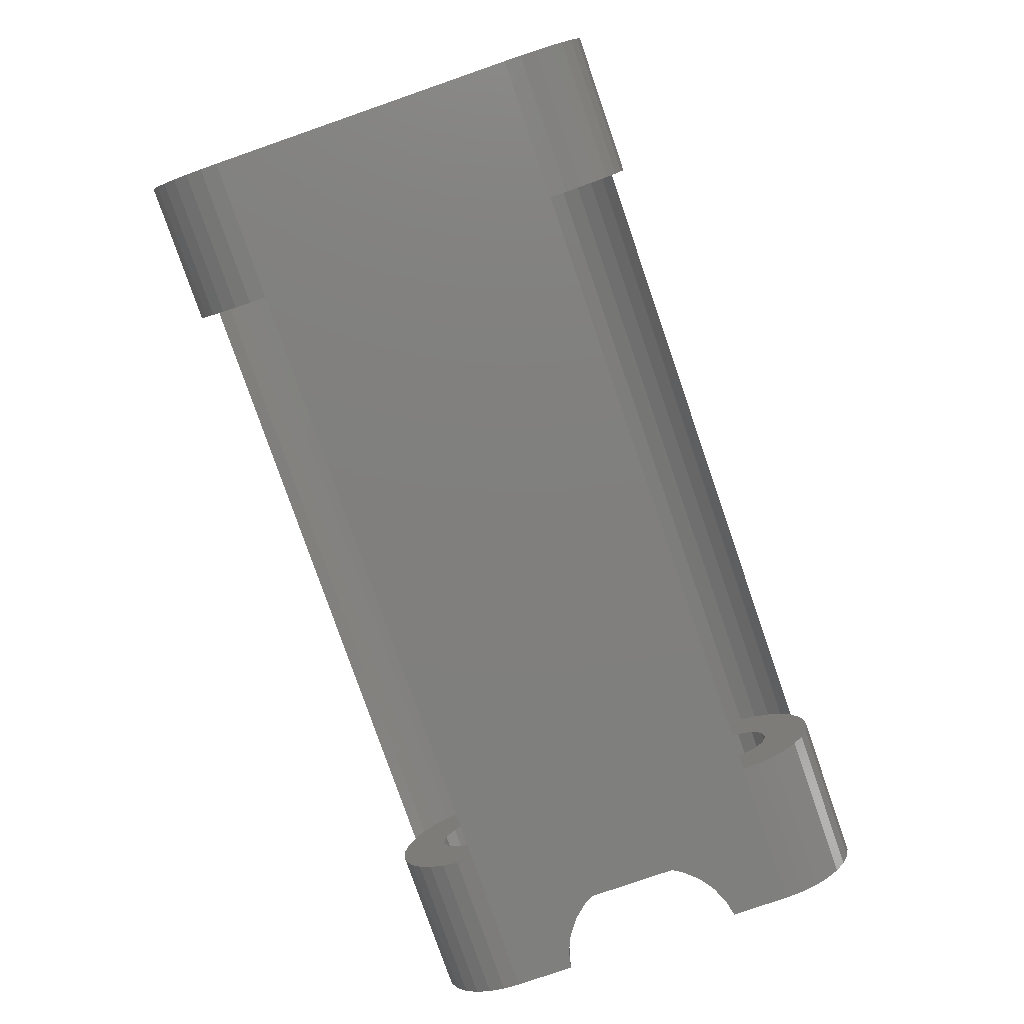
<metadata>
{"format":"stl","ext":"stl","renderer":"f3d","projection":"perspective","resolution":1024,"background":"white","views":[{"elev":-79.5,"azim":109.1,"up":"+Z"}]}
</metadata>
<code>
# stl→obj: 450 verts, 920 faces
v 0.5 7.197 -5.328
v 7 6.5 -5.5
v 7 7.197 -5.328
v 0.5 6.5 -5.5
v 34 7.197 -5.328
v 40 6.5 -5.5
v 40 7.197 -5.328
v 34 6.5 -5.5
v 0.5 6.141 -2.544
v 7 6.859 -2.544
v 7 6.141 -2.544
v 0.5 6.859 -2.544
v 34 6.141 -2.544
v 40 6.859 -2.544
v 40 6.141 -2.544
v 34 6.859 -2.544
v 0.5 7.989 -4.181
v 7 7.903 -3.468
v 0.5 7.903 -3.468
v 7 7.989 -4.181
v 34 7.989 -4.181
v 40 7.903 -3.468
v 34 7.903 -3.468
v 40 7.989 -4.181
v 7 5.266 -4.852
v 0.5 5.011 -4.181
v 7 5.011 -4.181
v 0.5 5.266 -4.852
v 40 5.266 -4.852
v 34 5.011 -4.181
v 40 5.011 -4.181
v 34 5.266 -4.852
v 0.5 5.505 -2.877
v 7 5.505 -2.877
v 34 5.505 -2.877
v 40 5.505 -2.877
v 0.5 7.734 -4.852
v 7 7.734 -4.852
v 34 7.734 -4.852
v 40 7.734 -4.852
v 7 7.495 -2.877
v 0.5 7.495 -2.877
v 40 7.495 -2.877
v 34 7.495 -2.877
v 0.5 5.097 -3.468
v 7 5.097 -3.468
v 34 5.097 -3.468
v 40 5.097 -3.468
v 0.5 5.803 -5.328
v 7 5.803 -5.328
v 34 5.803 -5.328
v 40 5.803 -5.328
v 0.5 -6.5 -5.5
v 7 -7.197 -5.328
v 7 -6.5 -5.5
v 0.5 -7.197 -5.328
v 34 -6.5 -5.5
v 40 -7.197 -5.328
v 40 -6.5 -5.5
v 34 -7.197 -5.328
v 0.5 -6.859 -2.544
v 7 -6.141 -2.544
v 7 -6.859 -2.544
v 0.5 -6.141 -2.544
v 34 -6.859 -2.544
v 40 -6.141 -2.544
v 40 -6.859 -2.544
v 34 -6.141 -2.544
v 7 -7.989 -4.181
v 0.5 -7.903 -3.468
v 7 -7.903 -3.468
v 0.5 -7.989 -4.181
v 40 -7.989 -4.181
v 34 -7.903 -3.468
v 40 -7.903 -3.468
v 34 -7.989 -4.181
v 7 -7.734 -4.852
v 0.5 -7.734 -4.852
v 40 -7.734 -4.852
v 34 -7.734 -4.852
v 0.5 -5.266 -4.852
v 7 -5.803 -5.328
v 7 -5.266 -4.852
v 0.5 -5.803 -5.328
v 34 -5.266 -4.852
v 40 -5.803 -5.328
v 40 -5.266 -4.852
v 34 -5.803 -5.328
v 7 -5.505 -2.877
v 0.5 -5.505 -2.877
v 40 -5.505 -2.877
v 34 -5.505 -2.877
v 0.5 -5.011 -4.181
v 7 -5.097 -3.468
v 0.5 -5.097 -3.468
v 7 -5.011 -4.181
v 34 -5.011 -4.181
v 40 -5.097 -3.468
v 34 -5.097 -3.468
v 40 -5.011 -4.181
v 0.5 -7.495 -2.877
v 7 -7.495 -2.877
v 34 -7.495 -2.877
v 40 -7.495 -2.877
v 0.5 6.5 -7.5
v 7 7.228 -7.424
v 7 6.5 -7.5
v 0.5 7.228 -7.424
v 34 6.5 -7.5
v 40 7.228 -7.424
v 40 6.5 -7.5
v 34 7.228 -7.424
v 7 9.981 -4.366
v 0.5 9.981 -3.634
v 7 9.981 -3.634
v 0.5 9.981 -4.366
v 40 9.981 -4.366
v 34 9.981 -3.634
v 40 9.981 -3.634
v 34 9.981 -4.366
v 7 9.101 -6.342
v 0.5 9.531 -5.75
v 7 9.531 -5.75
v 0.5 9.101 -6.342
v 40 9.101 -6.342
v 34 9.531 -5.75
v 40 9.531 -5.75
v 34 9.101 -6.342
v 7 8.557 -1.168
v 34 9.101 -1.658
v 34 8.557 -1.168
v 7 9.101 -1.658
v 40 9.829 -2.918
v 34 9.531 -2.25
v 40 9.531 -2.25
v 34 9.829 -2.918
v 7 9.829 -2.918
v 0.5 9.531 -2.25
v 7 9.531 -2.25
v 0.5 9.829 -2.918
v 7 5.076 -7.197
v 34 4.443 -6.832
v 34 5.076 -7.197
v 7 4.443 -6.832
v 34 7.924 -7.197
v 40 8.557 -6.832
v 40 7.924 -7.197
v 34 8.557 -6.832
v 0.5 7.924 -7.197
v 7 8.557 -6.832
v 7 7.924 -7.197
v 0.5 8.557 -6.832
v 7 9.829 -5.082
v 0.5 9.829 -5.082
v 40 9.829 -5.082
v 34 9.829 -5.082
v 7 7.228 -0.5765
v 34 7.924 -0.8026
v 34 7.228 -0.5765
v 7 7.924 -0.8026
v 7 6.5 -0.5
v 7 5.772 -0.5765
v 7 5.076 -0.8026
v 7 4.443 -1.168
v 7 3.899 -1.658
v 7 3.469 -2.25
v 7 5.772 -7.424
v 7 3.171 -5.082
v 7 3.171 -2.918
v 7 3.899 -6.342
v 7 3.019 -3.634
v 7 3.469 -5.75
v 7 3.019 -4.366
v 34 6.5 -0.5
v 34 5.772 -7.424
v 34 3.899 -6.342
v 34 5.772 -0.5765
v 34 5.076 -0.8026
v 34 3.469 -2.25
v 34 3.019 -3.634
v 34 3.469 -5.75
v 34 4.443 -1.168
v 34 3.171 -5.082
v 34 3.899 -1.658
v 34 3.019 -4.366
v 34 3.171 -2.918
v 0.5 -7.228 -7.424
v 7 -6.5 -7.5
v 7 -7.228 -7.424
v 0.5 -6.5 -7.5
v 34 -7.228 -7.424
v 40 -6.5 -7.5
v 40 -7.228 -7.424
v 34 -6.5 -7.5
v 7 -3.899 -6.342
v 34 -4.443 -6.832
v 34 -3.899 -6.342
v 7 -4.443 -6.832
v 0.5 -9.101 -6.342
v 7 -8.557 -6.832
v 7 -9.101 -6.342
v 0.5 -8.557 -6.832
v 34 -9.101 -6.342
v 40 -8.557 -6.832
v 40 -9.101 -6.342
v 34 -8.557 -6.832
v 7 -5.772 -0.5765
v 34 -5.076 -0.8026
v 34 -5.772 -0.5765
v 7 -5.076 -0.8026
v 0.5 -9.981 -3.634
v 7 -9.829 -2.918
v 0.5 -9.829 -2.918
v 7 -9.981 -3.634
v 34 -9.981 -3.634
v 40 -9.829 -2.918
v 34 -9.829 -2.918
v 40 -9.981 -3.634
v 7 -5.076 -7.197
v 34 -5.772 -7.424
v 34 -5.076 -7.197
v 7 -5.772 -7.424
v 34 -7.924 -7.197
v 40 -7.924 -7.197
v 0.5 -7.924 -7.197
v 7 -7.924 -7.197
v 0.5 -9.981 -4.366
v 7 -9.981 -4.366
v 34 -9.981 -4.366
v 40 -9.981 -4.366
v 34 -4.443 -1.168
v 7 -4.443 -1.168
v 7 -6.5 -0.5
v 34 -6.5 -0.5
v 34 -9.531 -2.25
v 7 -9.101 -1.658
v 34 -9.101 -1.658
v 7 -9.531 -2.25
v 7 -3.171 -2.918
v 34 -3.469 -2.25
v 7 -3.469 -2.25
v 34 -3.171 -2.918
v 7 -3.019 -4.366
v 34 -3.019 -3.634
v 7 -3.019 -3.634
v 34 -3.019 -4.366
v 34 -3.469 -5.75
v 7 -3.469 -5.75
v 0.5 -9.531 -5.75
v 7 -9.829 -5.082
v 0.5 -9.829 -5.082
v 7 -9.531 -5.75
v 34 -9.531 -5.75
v 40 -9.829 -5.082
v 34 -9.829 -5.082
v 40 -9.531 -5.75
v 34 -3.899 -1.658
v 7 -3.899 -1.658
v 7 -3.171 -5.082
v 7 -7.228 -0.5765
v 7 -7.924 -0.8026
v 7 -8.557 -1.168
v 34 -8.557 -1.168
v 40 -9.531 -2.25
v 0.5 -9.531 -2.25
v 34 -3.171 -5.082
v 34 -7.228 -0.5765
v 34 -7.924 -0.8026
v 7 1.04 -1.891
v 34 0 -2
v 34 1.04 -1.891
v 7 0 -2
v 0.5 1.04 7.891
v 7 0 8
v 7 1.04 7.891
v 0.5 0 8
v 34 1.04 7.891
v 40 0 8
v 40 1.04 7.891
v 34 0 8
v 7 4.973 2.477
v 34 4.973 3.523
v 7 4.973 3.523
v 34 4.973 2.477
v 34 -4.973 2.477
v 7 -4.973 3.523
v 34 -4.973 3.523
v 7 -4.973 2.477
v 7 3.716 -0.3457
v 34 4.33 0.5
v 7 4.33 0.5
v 34 3.716 -0.3457
v 34 4.755 1.455
v 7 4.755 1.455
v 7 4.33 5.5
v 0.5 3.716 6.346
v 7 3.716 6.346
v 0.5 4.33 5.5
v 40 4.33 5.5
v 34 3.716 6.346
v 40 3.716 6.346
v 34 4.33 5.5
v 34 4.755 4.545
v 7 4.755 4.545
v 7 -1.04 -1.891
v 34 -2.034 -1.568
v 34 -1.04 -1.891
v 7 -2.034 -1.568
v 7 2.939 -1.045
v 34 2.034 -1.568
v 34 2.939 -1.045
v 7 2.034 -1.568
v 0.5 2.939 7.045
v 7 2.034 7.568
v 7 2.939 7.045
v 0.5 2.034 7.568
v 34 2.939 7.045
v 40 2.034 7.568
v 40 2.939 7.045
v 34 2.034 7.568
v 34 1.991 2.815
v 34 1.79 2.109
v 34 1.924 3.547
v 34 1.347 1.522
v 34 0.7225 1.135
v 34 1.596 4.205
v 34 0 1
v 34 -0.7225 1.135
v 34 -2.939 -1.045
v 34 -1.347 1.522
v 34 -3.716 -0.3457
v 34 1.053 4.7
v 34 0.3675 4.966
v 34 -0.3675 4.966
v 34 -1.04 7.891
v 34 -2.034 7.568
v 34 -1.053 4.7
v 34 -3.716 6.346
v 34 -1.596 4.205
v 34 -4.33 5.5
v 34 -1.924 3.547
v 34 -1.991 2.815
v 34 -1.79 2.109
v 34 -4.33 0.5
v 34 -2.939 7.045
v 34 -4.755 1.455
v 34 -4.755 4.545
v 7 1.924 3.547
v 7 1.991 2.815
v 7 1.596 4.205
v 7 1.053 4.7
v 7 1.79 2.109
v 7 1.347 1.522
v 7 0.3675 4.966
v 7 -0.3675 4.966
v 7 -1.04 7.891
v 7 -2.034 7.568
v 7 -1.053 4.7
v 7 -2.939 7.045
v 7 -3.716 6.346
v 7 -1.596 4.205
v 7 0.7225 1.135
v 7 0 1
v 7 -0.7225 1.135
v 7 -2.939 -1.045
v 7 -1.347 1.522
v 7 -3.716 -0.3457
v 7 -1.79 2.109
v 7 -4.755 1.455
v 7 -1.991 2.815
v 7 -4.33 5.5
v 7 -1.924 3.547
v 7 -4.755 4.545
v 7 -4.33 0.5
v 0.5 -4.33 5.5
v 0.5 -3.716 6.346
v 40 -3.716 6.346
v 40 -4.33 5.5
v 0.5 -2.034 7.568
v 0.5 -2.939 7.045
v 40 -2.939 7.045
v 40 -2.034 7.568
v 0.5 -1.04 7.891
v 40 -1.04 7.891
v 4 0 -7.5
v 3.913 -0.8316 -7.5
v 3.654 -1.627 -7.5
v 3.236 -2.351 -7.5
v 2.677 -2.973 -7.5
v 2 -3.464 -7.5
v 1.236 -3.804 -7.5
v 0.5 -3.961 -7.5
v 3.913 0.8316 -7.5
v 3.654 1.627 -7.5
v 3.236 2.351 -7.5
v 2.677 2.973 -7.5
v 2.423 3.157 -7.5
v 2 3.464 -7.5
v 1.523 3.677 -7.5
v 1.236 3.804 -7.5
v 0.5 3.961 -7.5
v 0.5 -3.961 1.11e-16
v 0.5 3.961 1.11e-16
v 0.5 1.991 2.815
v 0.5 1.924 3.547
v 0.5 1.596 4.205
v 0.5 1.79 2.109
v 0.5 1.347 1.522
v 0.5 0.7225 1.135
v 0.5 0 1
v 0.5 -1.053 4.7
v 0.5 -1.924 3.547
v 0.5 -1.991 2.815
v 0.5 -1.79 2.109
v 0.5 -0.7225 1.135
v 0.5 -1.347 1.522
v 0.5 1.053 4.7
v 0.5 0.3675 4.966
v 0.5 -0.3675 4.966
v 0.5 -1.596 4.205
v 40 0 1
v 40 -1.991 2.815
v 40 1.924 3.547
v 40 1.991 2.815
v 40 1.596 4.205
v 40 1.053 4.7
v 40 0.3675 4.966
v 40 -0.3675 4.966
v 40 -1.053 4.7
v 40 -1.596 4.205
v 40 1.79 2.109
v 40 1.347 1.522
v 40 0.7225 1.135
v 40 -0.7225 1.135
v 40 -1.347 1.522
v 40 -1.924 3.547
v 40 -1.79 2.109
v 3.913 0.8316 8.688e-16
v 4 0 8.882e-16
v 1.236 -3.804 2.745e-16
v 3.654 -1.627 8.114e-16
v 3.236 -2.351 7.186e-16
v 2.677 2.973 5.943e-16
v 3.236 2.351 7.186e-16
v 3.654 1.627 8.114e-16
v 3.913 -0.8316 8.688e-16
v 1.236 3.804 2.745e-16
v 2 -3.464 4.441e-16
v 2.677 -2.973 5.943e-16
v 2 3.464 4.441e-16
f 1 2 3
f 2 1 4
f 5 6 7
f 6 5 8
f 9 10 11
f 10 9 12
f 13 14 15
f 14 13 16
f 17 18 19
f 18 17 20
f 21 22 23
f 22 21 24
f 25 26 27
f 26 25 28
f 29 30 31
f 30 29 32
f 33 11 34
f 11 33 9
f 35 15 36
f 15 35 13
f 37 20 17
f 20 37 38
f 39 24 21
f 24 39 40
f 37 3 38
f 3 37 1
f 39 7 40
f 7 39 5
f 19 41 42
f 41 19 18
f 23 43 44
f 43 23 22
f 12 41 10
f 41 12 42
f 16 43 14
f 43 16 44
f 27 45 46
f 45 27 26
f 31 47 48
f 47 31 30
f 46 33 34
f 33 46 45
f 48 35 36
f 35 48 47
f 49 25 50
f 25 49 28
f 51 29 52
f 29 51 32
f 4 50 2
f 50 4 49
f 8 52 6
f 52 8 51
f 53 54 55
f 54 53 56
f 57 58 59
f 58 57 60
f 61 62 63
f 62 61 64
f 65 66 67
f 66 65 68
f 69 70 71
f 70 69 72
f 73 74 75
f 74 73 76
f 56 77 54
f 77 56 78
f 60 79 58
f 79 60 80
f 81 82 83
f 82 81 84
f 85 86 87
f 86 85 88
f 77 72 69
f 72 77 78
f 79 76 73
f 76 79 80
f 64 89 62
f 89 64 90
f 68 91 66
f 91 68 92
f 93 94 95
f 94 93 96
f 97 98 99
f 98 97 100
f 81 96 93
f 96 81 83
f 85 100 97
f 100 85 87
f 84 55 82
f 55 84 53
f 88 59 86
f 59 88 57
f 71 101 102
f 101 71 70
f 75 103 104
f 103 75 74
f 101 63 102
f 63 101 61
f 103 67 104
f 67 103 65
f 95 89 90
f 89 95 94
f 99 91 92
f 91 99 98
f 105 106 107
f 106 105 108
f 109 110 111
f 110 109 112
f 113 114 115
f 114 113 116
f 117 118 119
f 118 117 120
f 121 122 123
f 122 121 124
f 125 126 127
f 126 125 128
f 129 130 131
f 130 129 132
f 133 134 135
f 134 133 136
f 137 138 139
f 138 137 140
f 141 142 143
f 142 141 144
f 145 146 147
f 146 145 148
f 149 150 151
f 150 149 152
f 108 151 106
f 151 108 149
f 112 147 110
f 147 112 145
f 152 121 150
f 121 152 124
f 148 125 146
f 125 148 128
f 153 116 113
f 116 153 154
f 155 120 117
f 120 155 156
f 123 154 153
f 154 123 122
f 127 156 155
f 156 127 126
f 157 158 159
f 158 157 160
f 18 115 137
f 115 20 113
f 18 137 139
f 113 20 153
f 41 139 132
f 38 153 20
f 41 132 129
f 153 38 123
f 123 38 121
f 41 129 160
f 115 18 20
f 139 41 18
f 10 160 157
f 160 10 41
f 161 10 157
f 161 11 10
f 162 11 161
f 163 11 162
f 11 163 34
f 164 34 163
f 165 34 164
f 166 34 165
f 121 38 150
f 3 150 38
f 150 3 151
f 151 3 106
f 2 106 3
f 2 107 106
f 167 2 50
f 2 167 107
f 144 50 25
f 50 141 167
f 168 25 27
f 34 166 46
f 50 144 141
f 169 46 166
f 25 170 144
f 171 46 169
f 25 172 170
f 46 171 27
f 25 168 172
f 173 27 171
f 27 173 168
f 160 131 158
f 131 160 129
f 161 159 174
f 159 161 157
f 21 120 156
f 120 21 118
f 39 156 126
f 23 118 21
f 39 126 128
f 118 23 136
f 39 128 148
f 136 23 134
f 44 134 23
f 5 148 145
f 156 39 21
f 5 145 112
f 148 5 39
f 8 112 109
f 112 8 5
f 175 8 109
f 8 175 51
f 143 51 175
f 142 51 143
f 51 142 32
f 176 32 142
f 134 44 130
f 130 44 131
f 131 44 158
f 16 158 44
f 158 16 159
f 16 174 159
f 13 174 16
f 13 177 174
f 178 13 35
f 179 35 47
f 13 178 177
f 180 47 30
f 181 32 176
f 35 182 178
f 183 32 181
f 35 184 182
f 32 183 30
f 35 179 184
f 185 30 183
f 47 186 179
f 180 30 185
f 47 180 186
f 139 130 132
f 130 139 134
f 115 140 137
f 140 115 114
f 119 136 133
f 136 119 118
f 183 173 185
f 173 183 168
f 176 172 181
f 172 176 170
f 186 166 179
f 166 186 169
f 185 171 180
f 171 185 173
f 165 182 184
f 182 165 164
f 163 177 178
f 177 163 162
f 162 174 177
f 174 162 161
f 181 168 183
f 168 181 172
f 144 176 142
f 176 144 170
f 167 143 175
f 143 167 141
f 107 175 109
f 175 107 167
f 180 169 186
f 169 180 171
f 179 165 184
f 165 179 166
f 164 178 182
f 178 164 163
f 187 188 189
f 188 187 190
f 191 192 193
f 192 191 194
f 195 196 197
f 196 195 198
f 199 200 201
f 200 199 202
f 203 204 205
f 204 203 206
f 207 208 209
f 208 207 210
f 211 212 213
f 212 211 214
f 215 216 217
f 216 215 218
f 219 220 221
f 220 219 222
f 223 193 224
f 193 223 191
f 225 189 226
f 189 225 187
f 227 214 211
f 214 227 228
f 229 218 215
f 218 229 230
f 210 231 208
f 231 210 232
f 233 209 234
f 209 233 207
f 235 236 237
f 236 235 238
f 239 240 241
f 240 239 242
f 243 244 245
f 244 243 246
f 195 247 248
f 247 195 197
f 222 194 220
f 194 222 188
f 249 250 251
f 250 249 252
f 253 254 255
f 254 253 256
f 199 252 249
f 252 199 201
f 203 256 253
f 256 203 205
f 202 226 200
f 226 202 225
f 206 224 204
f 224 206 223
f 251 228 227
f 228 251 250
f 255 230 229
f 230 255 254
f 241 257 258
f 257 241 240
f 94 245 239
f 245 96 243
f 94 239 241
f 243 96 259
f 89 241 258
f 83 259 96
f 89 258 232
f 259 83 248
f 248 83 195
f 89 232 210
f 245 94 96
f 241 89 94
f 62 210 207
f 210 62 89
f 233 62 207
f 233 63 62
f 260 63 233
f 261 63 260
f 63 261 102
f 262 102 261
f 236 102 262
f 238 102 236
f 195 83 198
f 82 198 83
f 198 82 219
f 219 82 222
f 55 222 82
f 55 188 222
f 189 55 54
f 55 189 188
f 200 54 77
f 54 226 189
f 250 77 69
f 102 238 71
f 54 200 226
f 212 71 238
f 77 201 200
f 214 71 212
f 77 252 201
f 71 214 69
f 77 250 252
f 228 69 214
f 69 228 250
f 236 263 237
f 263 236 262
f 217 264 235
f 264 217 216
f 213 238 265
f 238 213 212
f 245 242 239
f 242 245 244
f 259 246 243
f 246 259 266
f 248 266 259
f 266 248 247
f 198 221 196
f 221 198 219
f 232 257 231
f 257 232 258
f 260 234 267
f 234 260 233
f 97 246 266
f 246 97 244
f 85 266 247
f 99 244 97
f 85 247 197
f 244 99 242
f 85 197 196
f 242 99 240
f 92 240 99
f 88 196 221
f 266 85 97
f 88 221 220
f 196 88 85
f 57 220 194
f 220 57 88
f 191 57 194
f 57 191 60
f 223 60 191
f 206 60 223
f 60 206 80
f 203 80 206
f 240 92 257
f 257 92 231
f 231 92 208
f 68 208 92
f 208 68 209
f 68 234 209
f 65 234 68
f 65 267 234
f 268 65 103
f 235 103 74
f 65 268 267
f 215 74 76
f 253 80 203
f 103 263 268
f 255 80 253
f 103 237 263
f 80 255 76
f 103 235 237
f 229 76 255
f 74 217 235
f 215 76 229
f 74 215 217
f 261 267 268
f 267 261 260
f 262 268 263
f 268 262 261
f 269 270 271
f 270 269 272
f 273 274 275
f 274 273 276
f 277 278 279
f 278 277 280
f 281 282 283
f 282 281 284
f 285 286 287
f 286 285 288
f 289 290 291
f 290 289 292
f 291 293 294
f 293 291 290
f 295 296 297
f 296 295 298
f 299 300 301
f 300 299 302
f 283 303 304
f 303 283 282
f 305 306 307
f 306 305 308
f 309 310 311
f 310 309 312
f 312 271 310
f 271 312 269
f 289 311 292
f 311 289 309
f 294 284 281
f 284 294 293
f 313 314 315
f 314 313 316
f 317 318 319
f 318 317 320
f 296 315 297
f 315 296 313
f 300 319 301
f 319 300 317
f 316 275 314
f 275 316 273
f 320 279 318
f 279 320 277
f 321 284 293
f 284 321 282
f 322 293 290
f 323 282 321
f 322 290 292
f 282 323 303
f 324 292 311
f 303 323 302
f 325 311 310
f 326 302 323
f 302 326 300
f 293 322 321
f 292 324 322
f 325 310 271
f 311 325 324
f 327 271 270
f 271 327 325
f 307 327 270
f 327 307 328
f 306 328 307
f 329 328 306
f 328 329 330
f 331 330 329
f 332 300 326
f 300 332 317
f 317 332 320
f 333 320 332
f 320 333 277
f 333 280 277
f 334 280 333
f 334 335 280
f 336 334 337
f 338 337 339
f 340 339 341
f 334 336 335
f 287 341 342
f 330 331 343
f 344 343 331
f 337 345 336
f 346 343 344
f 337 338 345
f 343 346 342
f 339 340 338
f 285 342 346
f 341 347 340
f 287 342 285
f 341 287 347
f 304 302 295
f 302 304 303
f 272 307 270
f 307 272 305
f 348 283 304
f 349 283 348
f 348 304 295
f 283 349 281
f 350 295 297
f 281 349 294
f 351 297 315
f 352 294 349
f 351 315 314
f 294 352 291
f 353 289 352
f 291 352 289
f 295 350 348
f 297 351 350
f 354 314 275
f 314 354 351
f 274 354 275
f 274 355 354
f 356 355 274
f 357 355 356
f 355 357 358
f 359 358 357
f 358 360 361
f 360 358 359
f 289 353 309
f 362 309 353
f 309 362 312
f 312 362 269
f 363 269 362
f 363 272 269
f 305 363 364
f 363 305 272
f 365 364 366
f 367 366 368
f 369 368 370
f 364 308 305
f 371 361 360
f 361 371 372
f 364 365 308
f 373 372 371
f 366 367 365
f 286 372 373
f 368 374 367
f 372 286 370
f 368 369 374
f 288 370 286
f 370 288 369
f 346 288 285
f 288 346 369
f 308 329 306
f 329 308 365
f 375 360 376
f 360 375 371
f 340 377 338
f 377 340 378
f 379 359 357
f 359 379 380
f 336 381 382
f 381 336 345
f 380 360 359
f 360 380 376
f 345 377 381
f 377 345 338
f 331 374 344
f 374 331 367
f 344 369 346
f 369 344 374
f 287 373 347
f 373 287 286
f 383 357 356
f 357 383 379
f 335 382 384
f 382 335 336
f 276 356 274
f 356 276 383
f 280 384 278
f 384 280 335
f 365 331 329
f 331 365 367
f 347 371 340
f 371 347 373
f 194 111 192
f 194 109 111
f 188 109 194
f 188 107 109
f 188 385 107
f 188 386 385
f 188 387 386
f 188 388 387
f 188 389 388
f 188 390 389
f 190 390 188
f 390 190 391
f 391 190 392
f 393 107 385
f 394 107 393
f 395 107 394
f 396 107 395
f 397 107 396
f 398 107 397
f 105 398 399
f 105 399 400
f 105 400 401
f 398 105 107
f 93 402 392
f 402 93 95
f 392 81 93
f 392 84 81
f 190 84 392
f 190 53 84
f 187 53 190
f 53 187 56
f 225 56 187
f 202 56 225
f 56 202 78
f 199 78 202
f 1 152 149
f 152 37 17
f 1 149 108
f 152 1 37
f 4 108 105
f 108 4 1
f 105 49 4
f 401 49 105
f 49 401 28
f 401 26 28
f 26 403 45
f 45 403 298
f 404 298 403
f 405 298 404
f 298 406 296
f 406 298 405
f 403 407 404
f 403 408 407
f 403 409 408
f 403 410 409
f 402 410 403
f 411 380 379
f 412 376 380
f 402 413 414
f 410 402 415
f 402 416 415
f 402 414 416
f 413 402 375
f 412 375 376
f 17 116 154
f 116 17 114
f 17 154 122
f 19 114 17
f 17 122 124
f 17 124 152
f 114 19 140
f 140 19 138
f 42 138 19
f 12 138 42
f 298 12 9
f 12 298 138
f 33 298 9
f 45 298 33
f 403 26 401
f 417 296 406
f 296 417 313
f 313 417 316
f 418 316 417
f 316 418 273
f 418 276 273
f 419 276 418
f 419 383 276
f 379 419 411
f 380 411 420
f 380 420 412
f 419 379 383
f 375 412 413
f 90 402 95
f 64 402 90
f 61 402 64
f 265 402 61
f 265 61 101
f 265 101 70
f 249 78 199
f 251 78 249
f 78 251 72
f 227 72 251
f 402 265 375
f 211 72 227
f 70 213 265
f 72 211 70
f 70 211 213
f 134 302 299
f 302 134 295
f 134 299 135
f 295 134 139
f 295 139 298
f 298 139 138
f 238 371 375
f 371 238 340
f 238 375 265
f 235 340 238
f 340 235 378
f 378 235 264
f 421 98 100
f 422 91 98
f 422 66 91
f 378 67 66
f 264 67 378
f 67 264 104
f 218 73 75
f 73 205 204
f 104 264 75
f 216 75 264
f 73 256 205
f 218 75 216
f 73 254 256
f 73 218 230
f 73 230 254
f 299 423 424
f 319 425 423
f 319 426 425
f 427 318 279
f 318 427 426
f 278 427 279
f 278 428 427
f 384 428 278
f 382 428 384
f 428 382 429
f 381 429 382
f 429 377 430
f 377 429 381
f 22 119 133
f 119 24 117
f 22 133 135
f 117 24 155
f 40 155 24
f 155 40 127
f 127 40 125
f 119 22 24
f 135 43 22
f 135 14 43
f 299 14 135
f 15 431 36
f 431 15 424
f 424 15 299
f 14 299 15
f 125 40 146
f 7 146 40
f 146 7 147
f 147 7 110
f 6 110 7
f 6 111 110
f 52 111 6
f 29 111 52
f 423 299 301
f 423 301 319
f 426 319 318
f 432 36 431
f 36 432 48
f 433 48 432
f 421 48 433
f 48 421 31
f 100 31 421
f 31 100 29
f 98 421 434
f 98 434 435
f 378 430 377
f 430 378 436
f 436 378 422
f 66 422 378
f 422 98 437
f 98 435 437
f 87 29 100
f 29 87 111
f 192 87 86
f 192 86 59
f 87 192 111
f 193 59 58
f 59 193 192
f 204 58 79
f 58 224 193
f 204 79 73
f 58 204 224
f 385 438 393
f 438 385 439
f 391 402 440
f 402 391 392
f 388 441 387
f 441 388 442
f 395 443 396
f 443 395 444
f 394 444 395
f 444 394 445
f 387 446 386
f 446 387 441
f 393 445 394
f 445 393 438
f 400 399 447
f 389 448 449
f 448 389 390
f 389 442 388
f 442 389 449
f 390 440 448
f 440 390 391
f 386 439 385
f 439 386 446
f 399 450 447
f 450 399 398
f 401 447 403
f 447 401 400
f 397 450 398
f 450 397 443
f 397 396 443
f 446 438 439
f 441 438 446
f 441 445 438
f 442 445 441
f 442 444 445
f 449 444 442
f 449 443 444
f 448 443 449
f 448 450 443
f 402 448 440
f 448 402 450
f 403 450 402
f 450 403 447
f 409 363 362
f 363 409 410
f 325 421 433
f 421 325 327
f 419 354 355
f 354 419 418
f 334 427 428
f 427 334 333
f 404 348 405
f 348 404 349
f 321 423 323
f 423 321 424
f 368 413 370
f 413 368 414
f 437 342 422
f 342 437 343
f 366 414 368
f 414 366 416
f 435 343 437
f 343 435 330
f 408 352 407
f 352 408 353
f 324 431 322
f 431 324 432
f 408 362 353
f 362 408 409
f 324 433 432
f 433 324 325
f 407 349 404
f 349 407 352
f 322 424 321
f 424 322 431
f 417 350 351
f 350 417 406
f 332 425 426
f 425 332 326
f 418 351 354
f 351 418 417
f 333 426 427
f 426 333 332
f 405 350 406
f 350 405 348
f 323 425 326
f 425 323 423
f 415 366 364
f 366 415 416
f 328 435 434
f 435 328 330
f 410 364 363
f 364 410 415
f 327 434 421
f 434 327 328
f 372 420 361
f 420 372 412
f 436 339 430
f 339 436 341
f 420 358 361
f 358 420 411
f 339 429 430
f 429 339 337
f 411 355 358
f 355 411 419
f 337 428 429
f 428 337 334
f 370 412 372
f 412 370 413
f 422 341 436
f 341 422 342

</code>
